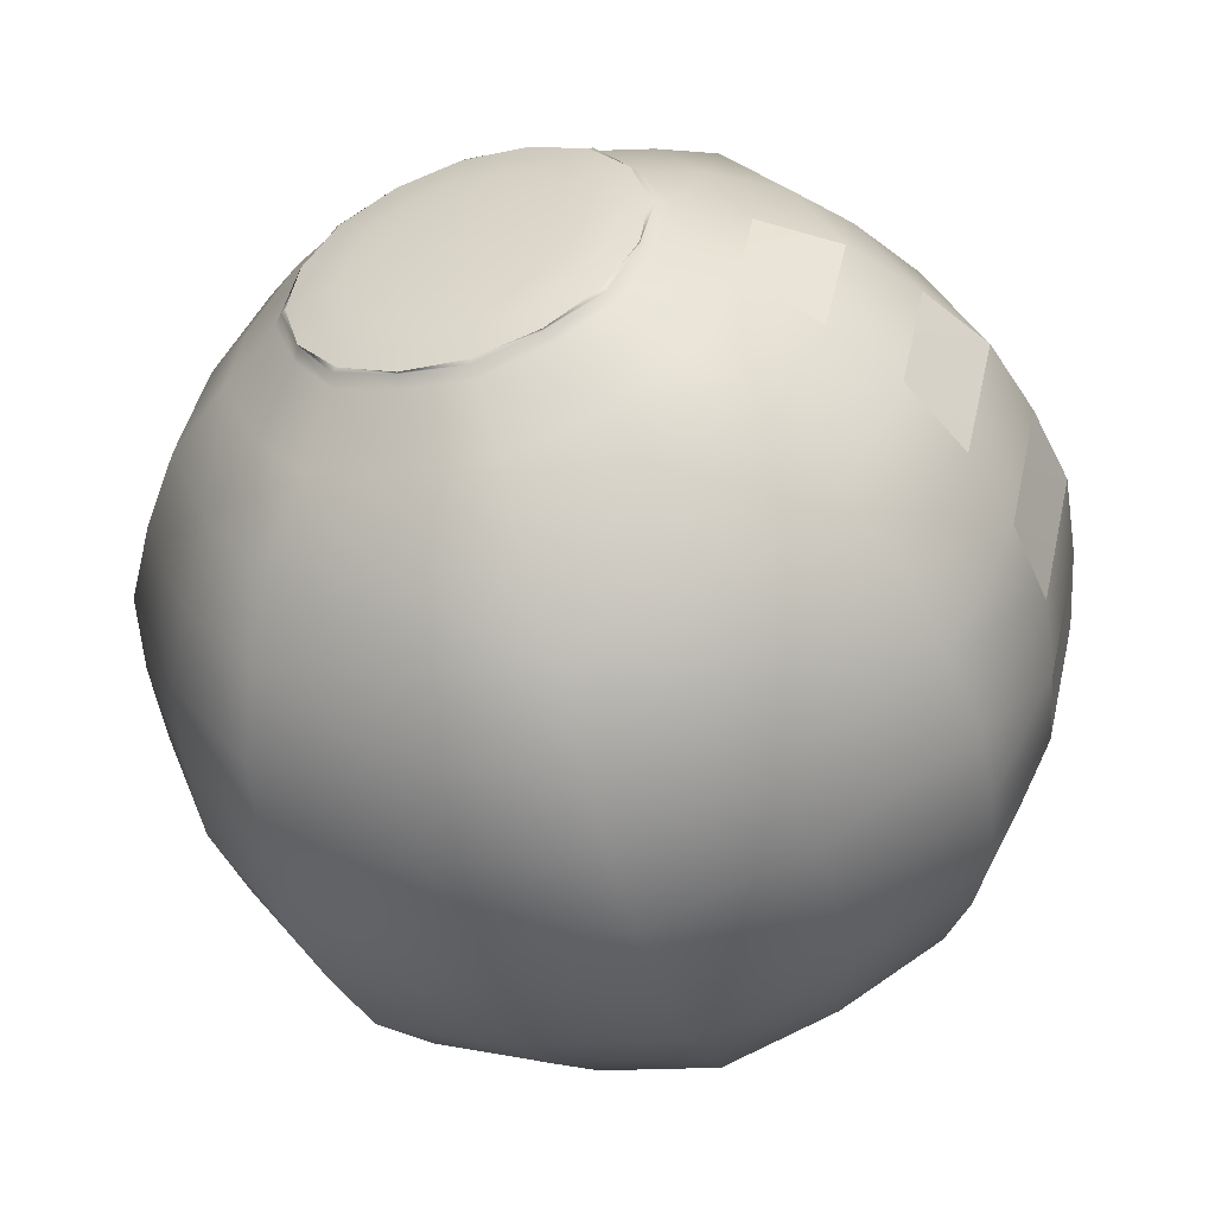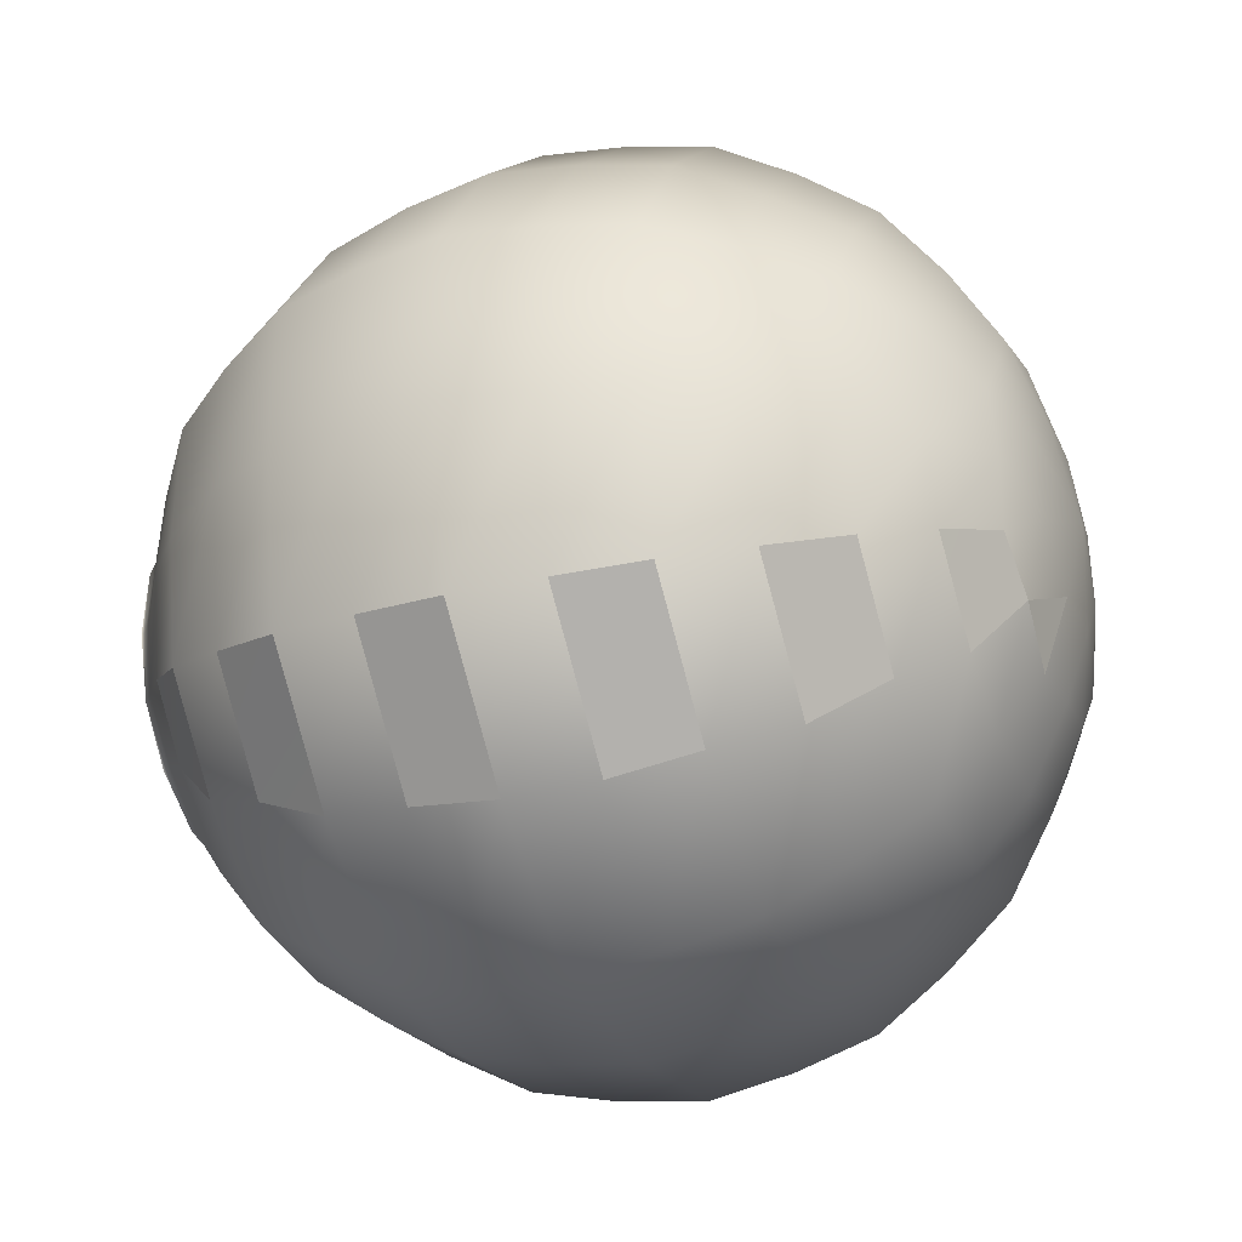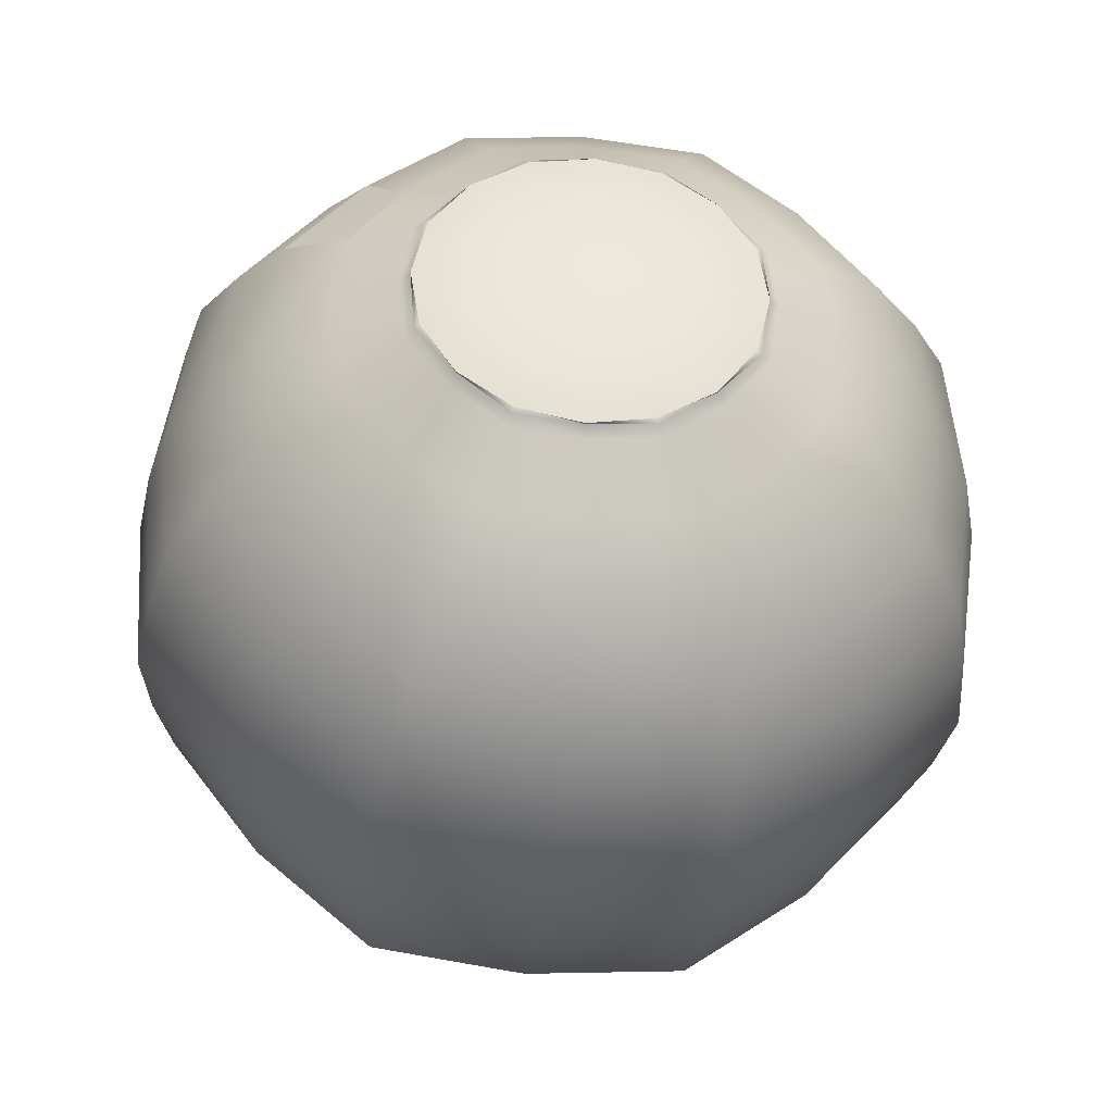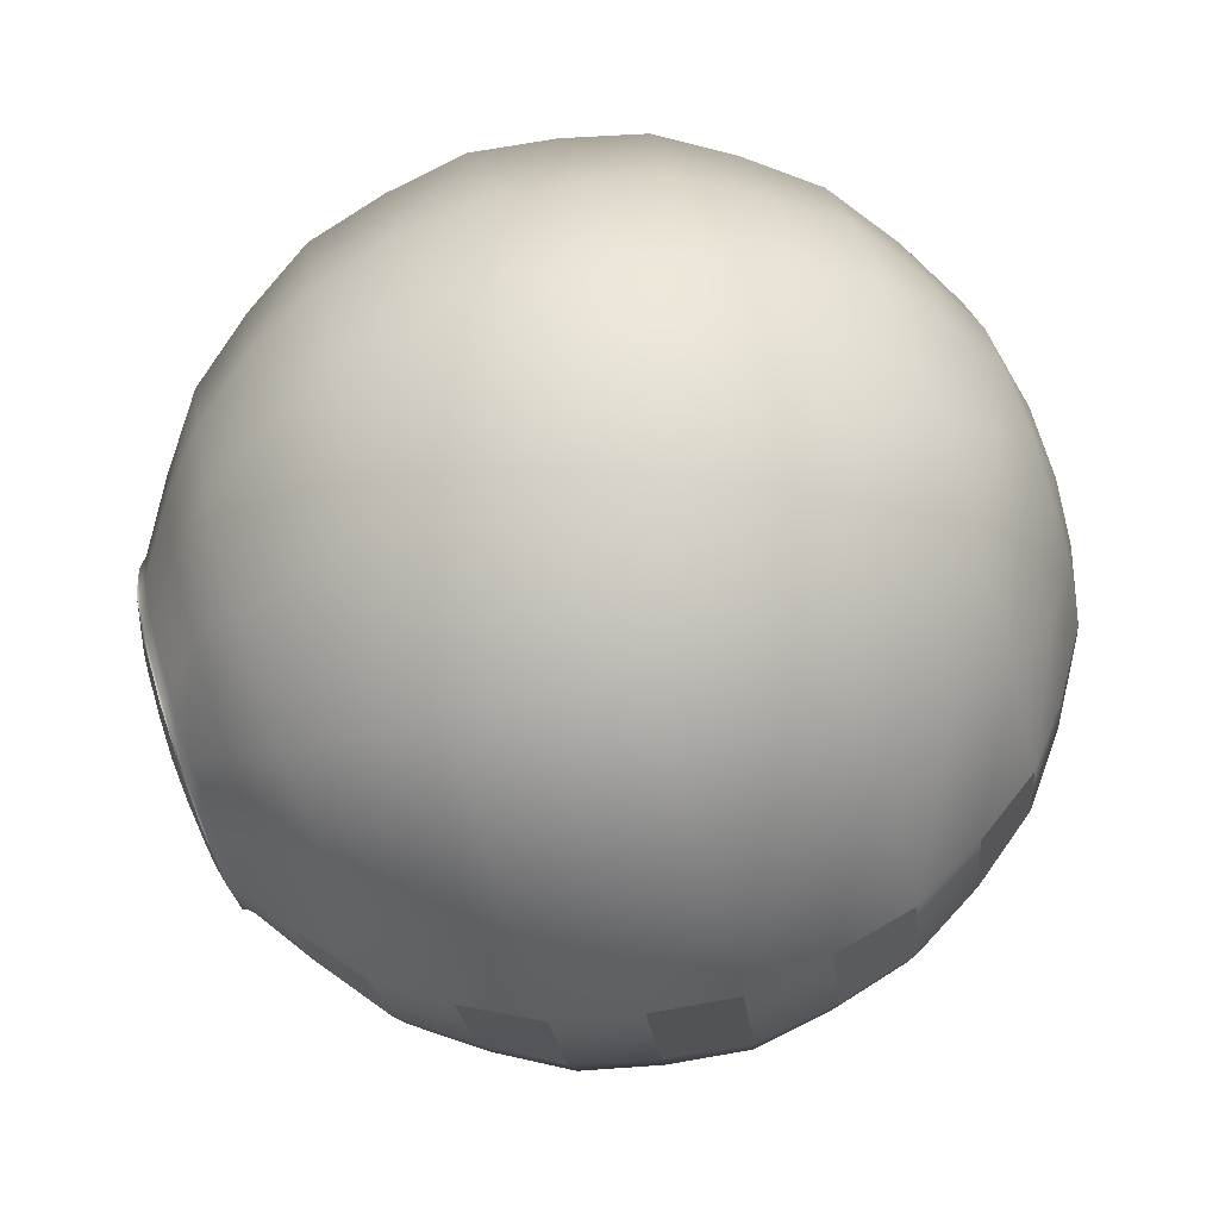
<metadata>
{"format":"obj","ext":"obj","renderer":"f3d","projection":"perspective","resolution":1024,"background":"white","views":[{"elev":-62.8,"azim":17.8,"up":"+Y"},{"elev":-2.8,"azim":108.7,"up":"+Y"},{"elev":61.8,"azim":-155.1,"up":"+Z"},{"elev":50.0,"azim":75.5,"up":"+Y"}]}
</metadata>
<code>
o Eye_Ball_Inner_Right
v -0.2722 19.28 0.8697
v -0.2912 19.3 0.8656
v -0.2594 19.3 0.8727
v -0.2487 19.32 0.8784
v -0.2211 19.32 0.8941
v -0.2344 19.28 0.8866
v -0.1934 19.32 0.9141
v -0.1728 19.32 0.9406
v -0.1904 19.26 0.9302
v -0.2079 19.27 0.9057
v -0.1551 19.31 0.9692
v -0.1467 19.31 1.001
v -0.1658 19.24 0.9895
v -0.1734 19.25 0.9582
v -0.1417 19.3 1.034
v -0.1467 19.3 1.067
v -0.1644 19.23 1.056
v -0.1609 19.24 1.022
v -0.1551 19.29 1.099
v -0.1728 19.29 1.128
v -0.1864 19.24 1.118
v -0.1723 19.23 1.088
v -0.1934 19.28 1.154
v -0.2211 19.28 1.174
v -0.2285 19.25 1.169
v -0.2059 19.24 1.146
v -0.252 19.27 1.194
v -0.2605 19.27 1.197
v -0.2656 19.25 1.193
v -0.2572 19.25 1.19
v -0.3226 19.26 0.8666
v -0.3178 19.29 0.8636
v -0.2962 19.27 0.8666
v -0.2514 19.26 0.8817
v -0.2894 19.24 0.8782
v -0.2316 19.23 0.8982
v -0.2167 19.22 0.922
v -0.2692 19.19 0.9169
v -0.2744 19.21 0.8941
v -0.2038 19.2 0.9482
v -0.1974 19.19 0.9792
v -0.2564 19.16 0.9734
v -0.2592 19.17 0.9428
v -0.1934 19.18 1.011
v -0.1964 19.18 1.045
v -0.253 19.14 1.039
v -0.253 19.15 1.005
v -0.2019 19.18 1.078
v -0.214 19.18 1.109
v -0.2595 19.16 1.104
v -0.2566 19.15 1.072
v -0.2282 19.19 1.138
v -0.2475 19.21 1.162
v -0.2748 19.19 1.159
v -0.2697 19.17 1.134
v -0.2713 19.22 1.186
v -0.2767 19.23 1.189
v -0.2942 19.22 1.187
v -0.2929 19.21 1.183
v -0.3703 19.28 0.8709
v -0.3446 19.3 0.8656
v -0.3459 19.27 0.867
v -0.3208 19.23 0.8769
v -0.3611 19.24 0.8792
v -0.3205 19.2 0.8918
v -0.32 19.17 0.9144
v -0.3767 19.19 0.9176
v -0.3665 19.21 0.8945
v -0.3194 19.15 0.9397
v -0.3188 19.14 0.9702
v -0.3832 19.16 0.9736
v -0.3796 19.17 0.943
v -0.3181 19.13 1.002
v -0.3174 19.13 1.036
v -0.3798 19.14 1.039
v -0.3832 19.15 1.005
v -0.3168 19.13 1.069
v -0.3162 19.14 1.101
v -0.367 19.15 1.103
v -0.377 19.15 1.072
v -0.3157 19.16 1.131
v -0.3152 19.18 1.156
v -0.3466 19.19 1.157
v -0.3618 19.17 1.133
v -0.3181 19.21 1.182
v -0.3171 19.21 1.186
v -0.3367 19.22 1.187
v -0.3433 19.21 1.183
v -0.3875 19.33 0.88
v -0.3558 19.33 0.8704
v -0.3793 19.31 0.8737
v -0.3887 19.26 0.8824
v -0.4077 19.3 0.8893
v -0.408 19.24 0.8988
v -0.4222 19.22 0.9224
v -0.4498 19.27 0.932
v -0.4303 19.28 0.9066
v -0.4343 19.2 0.9486
v -0.4398 19.19 0.9794
v -0.4718 19.25 0.9902
v -0.4639 19.25 0.9587
v -0.4429 19.18 1.011
v -0.4388 19.17 1.045
v -0.4704 19.23 1.055
v -0.4754 19.24 1.022
v -0.4325 19.17 1.078
v -0.4195 19.18 1.108
v -0.4458 19.23 1.117
v -0.4629 19.23 1.088
v -0.4046 19.19 1.137
v -0.3846 19.21 1.161
v -0.4016 19.23 1.166
v -0.4283 19.23 1.145
v -0.3649 19.22 1.186
v -0.3581 19.23 1.189
v -0.3684 19.25 1.192
v -0.379 19.25 1.19
v -0.3641 19.38 0.8887
v -0.345 19.36 0.8753
v -0.3768 19.36 0.8828
v -0.4151 19.33 0.8951
v -0.4018 19.37 0.9023
v -0.4429 19.32 0.915
v -0.4634 19.32 0.9413
v -0.4458 19.38 0.9516
v -0.4283 19.37 0.9234
v -0.4811 19.31 0.9696
v -0.4895 19.31 1.002
v -0.4704 19.37 1.013
v -0.4629 19.37 0.9806
v -0.4945 19.3 1.034
v -0.4895 19.29 1.067
v -0.4718 19.35 1.078
v -0.4754 19.36 1.046
v -0.4811 19.29 1.099
v -0.4634 19.28 1.127
v -0.4498 19.33 1.136
v -0.4639 19.35 1.11
v -0.4429 19.28 1.153
v -0.4151 19.27 1.173
v -0.4077 19.3 1.179
v -0.4303 19.32 1.162
v -0.3842 19.27 1.194
v -0.3757 19.27 1.196
v -0.3706 19.29 1.2
v -0.379 19.3 1.199
v -0.3137 19.4 0.8919
v -0.3184 19.37 0.8773
v -0.34 19.39 0.8889
v -0.3848 19.4 0.9074
v -0.3468 19.41 0.9108
v -0.4046 19.41 0.9309
v -0.4195 19.42 0.9599
v -0.367 19.45 0.9649
v -0.3618 19.43 0.935
v -0.4325 19.43 0.9906
v -0.4388 19.43 1.024
v -0.3798 19.46 1.029
v -0.377 19.46 0.996
v -0.4429 19.42 1.057
v -0.4398 19.41 1.089
v -0.3832 19.44 1.095
v -0.3832 19.46 1.063
v -0.4343 19.4 1.12
v -0.4222 19.38 1.146
v -0.3767 19.41 1.151
v -0.3796 19.43 1.125
v -0.408 19.36 1.169
v -0.3887 19.34 1.186
v -0.3614 19.36 1.189
v -0.3665 19.39 1.174
v -0.3649 19.32 1.203
v -0.3595 19.31 1.204
v -0.342 19.32 1.206
v -0.3433 19.33 1.205
v -0.2659 19.37 0.8876
v -0.2916 19.36 0.8754
v -0.2903 19.39 0.8884
v -0.3154 19.42 0.9122
v -0.2751 19.41 0.9097
v -0.3157 19.45 0.9373
v -0.3162 19.46 0.9674
v -0.2595 19.44 0.9642
v -0.2697 19.43 0.9346
v -0.3168 19.47 0.9991
v -0.3174 19.48 1.033
v -0.253 19.46 1.029
v -0.2566 19.45 0.9958
v -0.3181 19.47 1.066
v -0.3188 19.46 1.098
v -0.2564 19.45 1.095
v -0.253 19.46 1.063
v -0.3194 19.45 1.129
v -0.32 19.43 1.154
v -0.2692 19.41 1.151
v -0.2592 19.43 1.125
v -0.3205 19.4 1.176
v -0.321 19.37 1.191
v -0.2897 19.36 1.19
v -0.2744 19.39 1.174
v -0.3181 19.34 1.206
v -0.3191 19.33 1.207
v -0.2995 19.32 1.206
v -0.2929 19.33 1.205
v -0.2804 19.33 0.8705
v -0.2569 19.35 0.8817
v -0.2476 19.39 0.9067
v -0.2285 19.35 0.8997
v -0.2282 19.41 0.9303
v -0.214 19.42 0.9594
v -0.1864 19.37 0.9498
v -0.2059 19.37 0.9225
v -0.2019 19.42 0.9902
v -0.1964 19.43 1.023
v -0.1644 19.37 1.013
v -0.1723 19.37 0.9801
v -0.1934 19.42 1.057
v -0.1974 19.41 1.089
v -0.1658 19.36 1.079
v -0.1609 19.36 1.046
v -0.2038 19.4 1.12
v -0.2167 19.39 1.146
v -0.1904 19.34 1.138
v -0.1734 19.35 1.11
v -0.2316 19.37 1.17
v -0.2516 19.34 1.187
v -0.2346 19.32 1.182
v -0.2079 19.33 1.163
v -0.2713 19.32 1.203
v -0.2781 19.31 1.204
v -0.2678 19.29 1.201
v -0.2572 19.3 1.199
v -0.2466 19.27 1.19
v -0.25 19.27 1.193
v -0.2574 19.25 1.189
v -0.2533 19.25 1.185
v -0.2665 19.22 1.181
v -0.27 19.22 1.184
v -0.2931 19.21 1.182
v -0.2901 19.21 1.178
v -0.3167 19.2 1.177
v -0.3182 19.2 1.181
v -0.3435 19.21 1.182
v -0.3433 19.21 1.178
v -0.3677 19.22 1.18
v -0.3664 19.22 1.185
v -0.3789 19.25 1.189
v -0.3818 19.24 1.185
v -0.3896 19.27 1.189
v -0.3862 19.27 1.193
v -0.3788 19.3 1.198
v -0.3829 19.3 1.194
v -0.3697 19.32 1.199
v -0.3662 19.32 1.202
v -0.3431 19.33 1.204
v -0.3462 19.33 1.201
v -0.3195 19.34 1.203
v -0.318 19.34 1.206
v -0.2927 19.33 1.204
v -0.2929 19.34 1.201
v -0.2685 19.32 1.199
v -0.2699 19.32 1.202
v -0.2573 19.3 1.198
v -0.2545 19.3 1.195
v -0.3181 19.27 1.201
v -0.2998 19.25 1.196
v -0.2921 19.27 1.2
v -0.3182 19.24 1.195
v -0.3366 19.25 1.196
v -0.3441 19.27 1.2
v -0.3364 19.29 1.203
v -0.318 19.3 1.204
v -0.2996 19.29 1.203
v -0.272 19.27 1.199
v -0.2787 19.29 1.202
v -0.2872 19.3 1.205
v -0.3031 19.31 1.206
v -0.3205 19.32 1.207
v -0.3363 19.31 1.206
v -0.3524 19.3 1.204
v -0.3589 19.28 1.201
v -0.3642 19.27 1.198
v -0.3575 19.25 1.195
v -0.349 19.24 1.192
v -0.3331 19.23 1.191
v -0.3157 19.22 1.19
v -0.2999 19.23 1.191
v -0.2838 19.24 1.193
v -0.2773 19.26 1.196
v -0.252 19.27 1.194
v -0.2713 19.32 1.203
v -0.2572 19.3 1.199
v -0.3181 19.34 1.206
v -0.2929 19.33 1.205
v -0.3649 19.32 1.203
v -0.3433 19.33 1.205
v -0.3842 19.27 1.194
v -0.379 19.3 1.199
v -0.3649 19.22 1.186
v -0.379 19.25 1.19
v -0.3181 19.21 1.182
v -0.3433 19.21 1.183
v -0.2713 19.22 1.186
v -0.2929 19.21 1.183
v -0.2572 19.25 1.19
v -0.3181 19.33 0.8652
f 1 2 3
f 4 5 6
f 4 6 3
f 7 8 9
f 7 9 10
f 11 12 13
f 11 13 14
f 15 16 17
f 15 17 18
f 19 20 21
f 19 21 22
f 23 24 25
f 23 25 26
f 27 28 29
f 27 29 30
f 31 32 33
f 1 34 35
f 1 35 33
f 36 37 38
f 36 38 39
f 40 41 42
f 40 42 43
f 44 45 46
f 44 46 47
f 48 49 50
f 48 50 51
f 52 53 54
f 52 54 55
f 56 57 58
f 56 58 59
f 60 61 62
f 31 63 64
f 31 64 62
f 65 66 67
f 65 67 68
f 69 70 71
f 69 71 72
f 73 74 75
f 73 75 76
f 77 78 79
f 77 79 80
f 81 82 83
f 81 83 84
f 85 86 87
f 85 87 88
f 89 90 91
f 60 92 93
f 60 93 91
f 94 95 96
f 94 96 97
f 98 99 100
f 98 100 101
f 102 103 104
f 102 104 105
f 106 107 108
f 106 108 109
f 110 111 112
f 110 112 113
f 114 115 116
f 114 116 117
f 118 119 120
f 89 121 122
f 89 122 120
f 123 124 125
f 123 125 126
f 127 128 129
f 127 129 130
f 131 132 133
f 131 133 134
f 135 136 137
f 135 137 138
f 139 140 141
f 139 141 142
f 143 144 145
f 143 145 146
f 147 148 149
f 118 150 151
f 118 151 149
f 152 153 154
f 152 154 155
f 156 157 158
f 156 158 159
f 160 161 162
f 160 162 163
f 164 165 166
f 164 166 167
f 168 169 170
f 168 170 171
f 172 173 174
f 172 174 175
f 176 177 178
f 147 179 180
f 147 180 178
f 181 182 183
f 181 183 184
f 185 186 187
f 185 187 188
f 189 190 191
f 189 191 192
f 193 194 195
f 193 195 196
f 197 198 199
f 197 199 200
f 201 202 203
f 201 203 204
f 4 205 206
f 176 207 208
f 176 208 206
f 209 210 211
f 209 211 212
f 213 214 215
f 213 215 216
f 217 218 219
f 217 219 220
f 221 222 223
f 221 223 224
f 225 226 227
f 225 227 228
f 229 230 231
f 229 231 232
f 233 234 235
f 233 235 236
f 237 238 239
f 237 239 240
f 241 242 243
f 241 243 244
f 245 246 247
f 245 247 248
f 249 250 251
f 249 251 252
f 253 254 255
f 253 255 256
f 257 258 259
f 257 259 260
f 261 262 263
f 261 263 264
f 265 266 267
f 265 268 266
f 265 269 268
f 265 270 269
f 265 271 270
f 265 272 271
f 265 273 272
f 265 267 273
f 267 274 275
f 275 276 273
f 267 275 273
f 273 276 277
f 277 278 272
f 273 277 272
f 272 278 279
f 279 280 271
f 272 279 271
f 271 280 281
f 281 282 270
f 271 281 270
f 270 282 283
f 283 284 269
f 270 283 269
f 269 284 285
f 285 286 268
f 269 285 268
f 268 286 287
f 287 288 266
f 268 287 266
f 266 288 289
f 289 274 267
f 266 289 267
f 263 290 234
f 234 233 264
f 263 234 264
f 262 291 292
f 292 290 263
f 262 292 263
f 259 291 262
f 262 261 260
f 259 262 260
f 258 293 294
f 294 291 259
f 258 294 259
f 255 293 258
f 258 257 256
f 255 258 256
f 254 295 296
f 296 293 255
f 254 296 255
f 251 295 254
f 254 253 252
f 251 254 252
f 250 297 298
f 298 295 251
f 250 298 251
f 247 297 250
f 250 249 248
f 247 250 248
f 246 299 300
f 300 297 247
f 246 300 247
f 243 299 246
f 246 245 244
f 243 246 244
f 242 301 302
f 302 299 243
f 242 302 243
f 239 301 242
f 242 241 240
f 239 242 240
f 238 303 304
f 304 301 239
f 238 304 239
f 235 303 238
f 238 237 236
f 235 238 236
f 234 290 305
f 305 303 235
f 234 305 235
f 231 274 28
f 28 27 232
f 231 28 232
f 230 276 275
f 275 274 231
f 230 275 231
f 227 233 24
f 24 23 228
f 227 24 228
f 226 261 264
f 264 233 227
f 226 264 227
f 223 23 20
f 20 19 224
f 223 20 224
f 222 225 228
f 228 23 223
f 222 228 223
f 219 19 16
f 16 15 220
f 219 16 220
f 218 221 224
f 224 19 219
f 218 224 219
f 215 15 12
f 12 11 216
f 215 12 216
f 214 217 220
f 220 15 215
f 214 220 215
f 211 11 8
f 8 7 212
f 211 8 212
f 210 213 216
f 216 11 211
f 210 216 211
f 208 7 5
f 5 4 206
f 208 5 206
f 207 209 212
f 212 7 208
f 207 212 208
f 205 306 177
f 177 176 206
f 205 177 206
f 203 276 230
f 230 229 204
f 203 230 204
f 202 278 277
f 277 276 203
f 202 277 203
f 199 261 226
f 226 225 200
f 199 226 200
f 198 257 260
f 260 261 199
f 198 260 199
f 195 225 222
f 222 221 196
f 195 222 196
f 194 197 200
f 200 225 195
f 194 200 195
f 191 221 218
f 218 217 192
f 191 218 192
f 190 193 196
f 196 221 191
f 190 196 191
f 187 217 214
f 214 213 188
f 187 214 188
f 186 189 192
f 192 217 187
f 186 192 187
f 183 213 210
f 210 209 184
f 183 210 184
f 182 185 188
f 188 213 183
f 182 188 183
f 180 209 207
f 207 176 178
f 180 207 178
f 179 181 184
f 184 209 180
f 179 184 180
f 177 306 148
f 148 147 178
f 177 148 178
f 174 278 202
f 202 201 175
f 174 202 175
f 173 280 279
f 279 278 174
f 173 279 174
f 170 257 198
f 198 197 171
f 170 198 171
f 169 253 256
f 256 257 170
f 169 256 170
f 166 197 194
f 194 193 167
f 166 194 167
f 165 168 171
f 171 197 166
f 165 171 166
f 162 193 190
f 190 189 163
f 162 190 163
f 161 164 167
f 167 193 162
f 161 167 162
f 158 189 186
f 186 185 159
f 158 186 159
f 157 160 163
f 163 189 158
f 157 163 158
f 154 185 182
f 182 181 155
f 154 182 155
f 153 156 159
f 159 185 154
f 153 159 154
f 151 181 179
f 179 147 149
f 151 179 149
f 150 152 155
f 155 181 151
f 150 155 151
f 148 306 119
f 119 118 149
f 148 119 149
f 145 280 173
f 173 172 146
f 145 173 146
f 144 282 281
f 281 280 145
f 144 281 145
f 141 253 169
f 169 168 142
f 141 169 142
f 140 249 252
f 252 253 141
f 140 252 141
f 137 168 165
f 165 164 138
f 137 165 138
f 136 139 142
f 142 168 137
f 136 142 137
f 133 164 161
f 161 160 134
f 133 161 134
f 132 135 138
f 138 164 133
f 132 138 133
f 129 160 157
f 157 156 130
f 129 157 130
f 128 131 134
f 134 160 129
f 128 134 129
f 125 156 153
f 153 152 126
f 125 153 126
f 124 127 130
f 130 156 125
f 124 130 125
f 122 152 150
f 150 118 120
f 122 150 120
f 121 123 126
f 126 152 122
f 121 126 122
f 119 306 90
f 90 89 120
f 119 90 120
f 116 282 144
f 144 143 117
f 116 144 117
f 115 284 283
f 283 282 116
f 115 283 116
f 112 249 140
f 140 139 113
f 112 140 113
f 111 245 248
f 248 249 112
f 111 248 112
f 108 139 136
f 136 135 109
f 108 136 109
f 107 110 113
f 113 139 108
f 107 113 108
f 104 135 132
f 132 131 105
f 104 132 105
f 103 106 109
f 109 135 104
f 103 109 104
f 100 131 128
f 128 127 101
f 100 128 101
f 99 102 105
f 105 131 100
f 99 105 100
f 96 127 124
f 124 123 97
f 96 124 97
f 95 98 101
f 101 127 96
f 95 101 96
f 93 123 121
f 121 89 91
f 93 121 91
f 92 94 97
f 97 123 93
f 92 97 93
f 90 306 61
f 61 60 91
f 90 61 91
f 87 284 115
f 115 114 88
f 87 115 88
f 86 286 285
f 285 284 87
f 86 285 87
f 83 245 111
f 111 110 84
f 83 111 84
f 82 241 244
f 244 245 83
f 82 244 83
f 79 110 107
f 107 106 80
f 79 107 80
f 78 81 84
f 84 110 79
f 78 84 79
f 75 106 103
f 103 102 76
f 75 103 76
f 74 77 80
f 80 106 75
f 74 80 75
f 71 102 99
f 99 98 72
f 71 99 72
f 70 73 76
f 76 102 71
f 70 76 71
f 67 98 95
f 95 94 68
f 67 95 68
f 66 69 72
f 72 98 67
f 66 72 67
f 64 94 92
f 92 60 62
f 64 92 62
f 63 65 68
f 68 94 64
f 63 68 64
f 61 306 32
f 32 31 62
f 61 32 62
f 58 286 86
f 86 85 59
f 58 86 59
f 57 288 287
f 287 286 58
f 57 287 58
f 54 241 82
f 82 81 55
f 54 82 55
f 53 237 240
f 240 241 54
f 53 240 54
f 50 81 78
f 78 77 51
f 50 78 51
f 49 52 55
f 55 81 50
f 49 55 50
f 46 77 74
f 74 73 47
f 46 74 47
f 45 48 51
f 51 77 46
f 45 51 46
f 42 73 70
f 70 69 43
f 42 70 43
f 41 44 47
f 47 73 42
f 41 47 42
f 38 69 66
f 66 65 39
f 38 66 39
f 37 40 43
f 43 69 38
f 37 43 38
f 35 65 63
f 63 31 33
f 35 63 33
f 34 36 39
f 39 65 35
f 34 39 35
f 32 306 2
f 2 1 33
f 32 2 33
f 29 288 57
f 57 56 30
f 29 57 30
f 28 274 289
f 289 288 29
f 28 289 29
f 25 237 53
f 53 52 26
f 25 53 26
f 24 233 236
f 236 237 25
f 24 236 25
f 21 52 49
f 49 48 22
f 21 49 22
f 20 23 26
f 26 52 21
f 20 26 21
f 17 48 45
f 45 44 18
f 17 45 18
f 16 19 22
f 22 48 17
f 16 22 17
f 13 44 41
f 41 40 14
f 13 41 14
f 12 15 18
f 18 44 13
f 12 18 13
f 9 40 37
f 37 36 10
f 9 37 10
f 8 11 14
f 14 40 9
f 8 14 9
f 6 36 34
f 34 1 3
f 6 34 3
f 5 7 10
f 10 36 6
f 5 10 6
f 2 306 205
f 205 4 3
f 2 205 3

</code>
